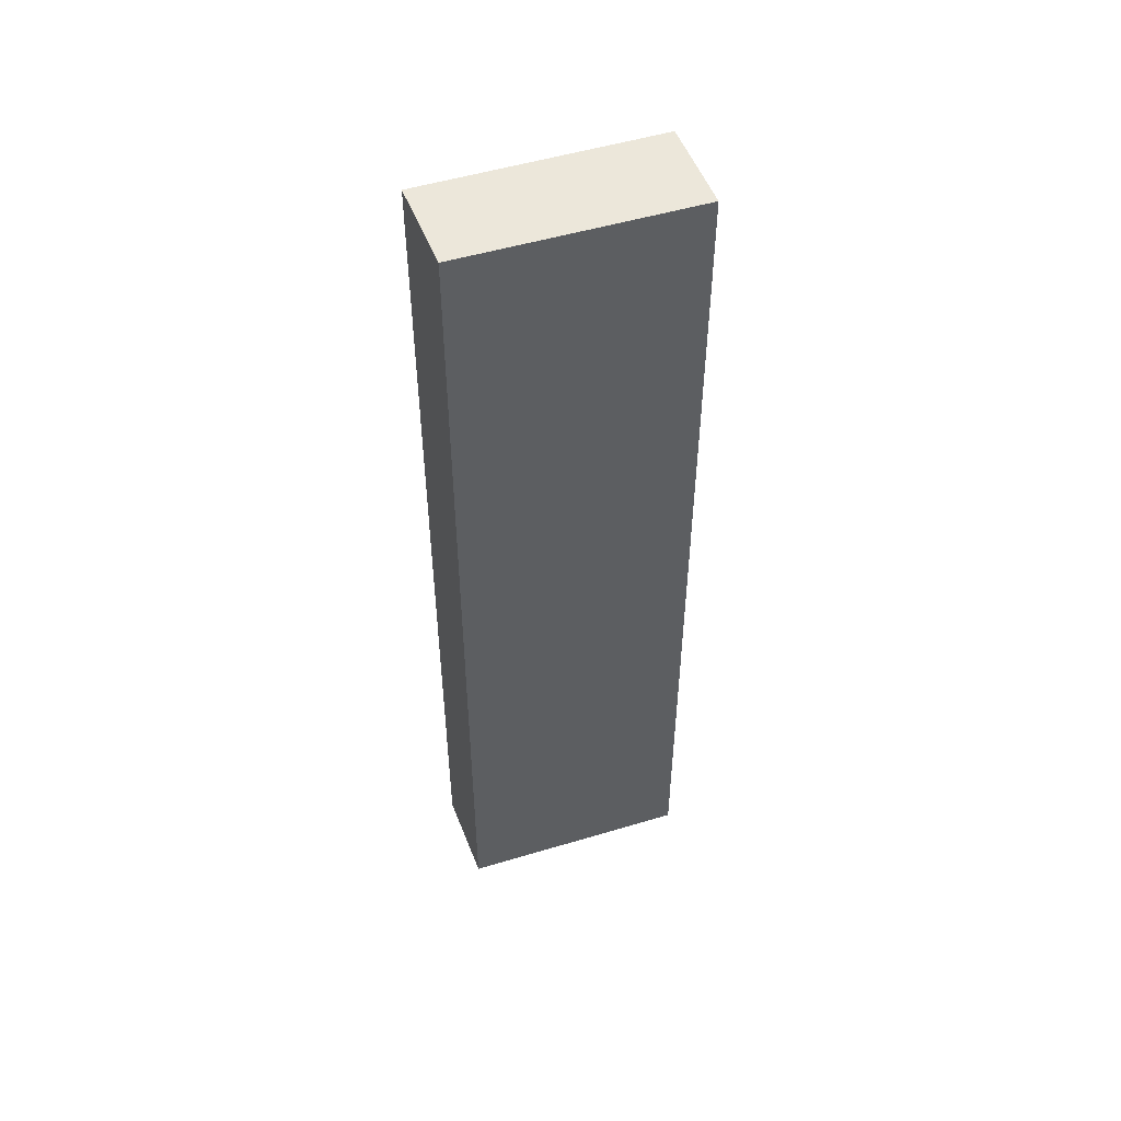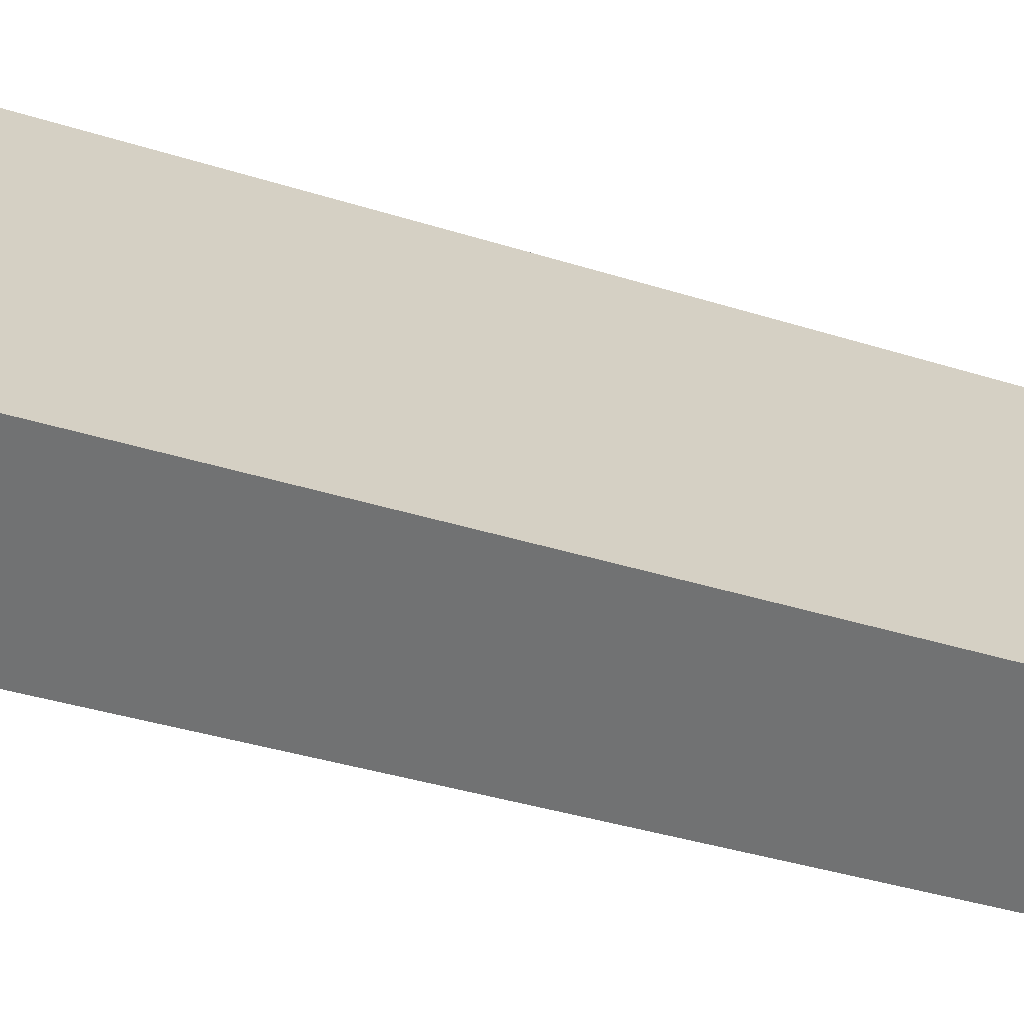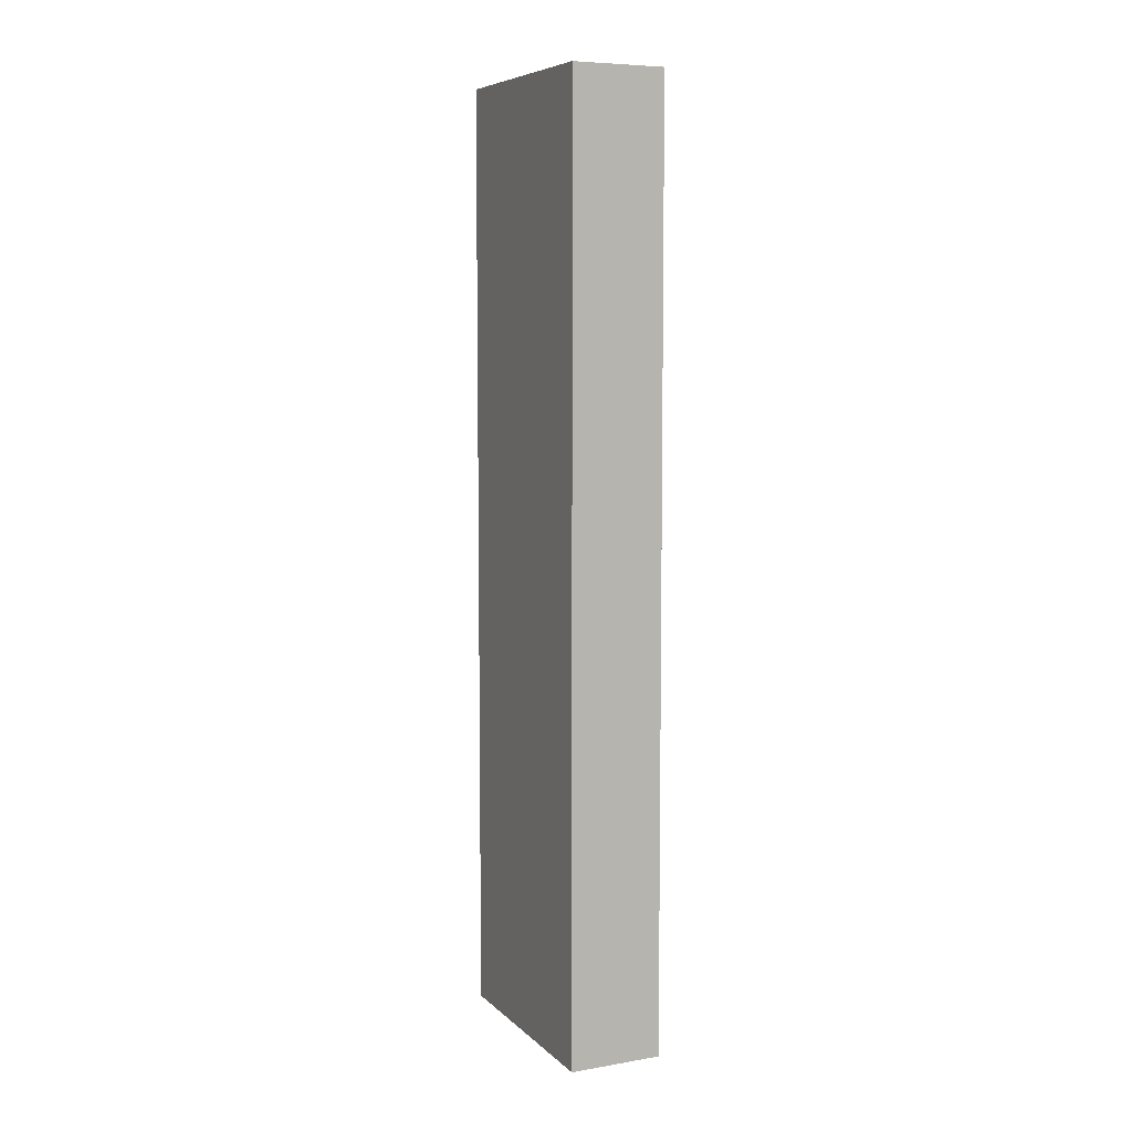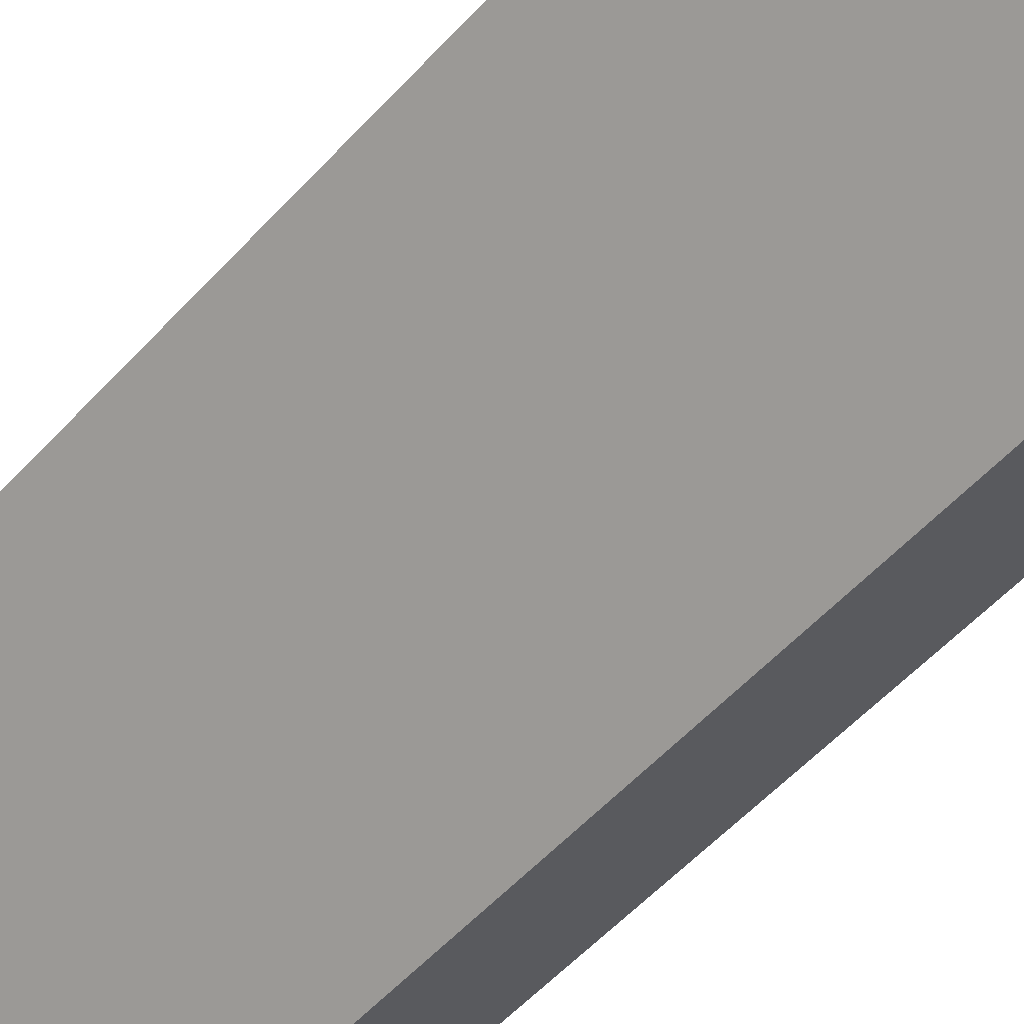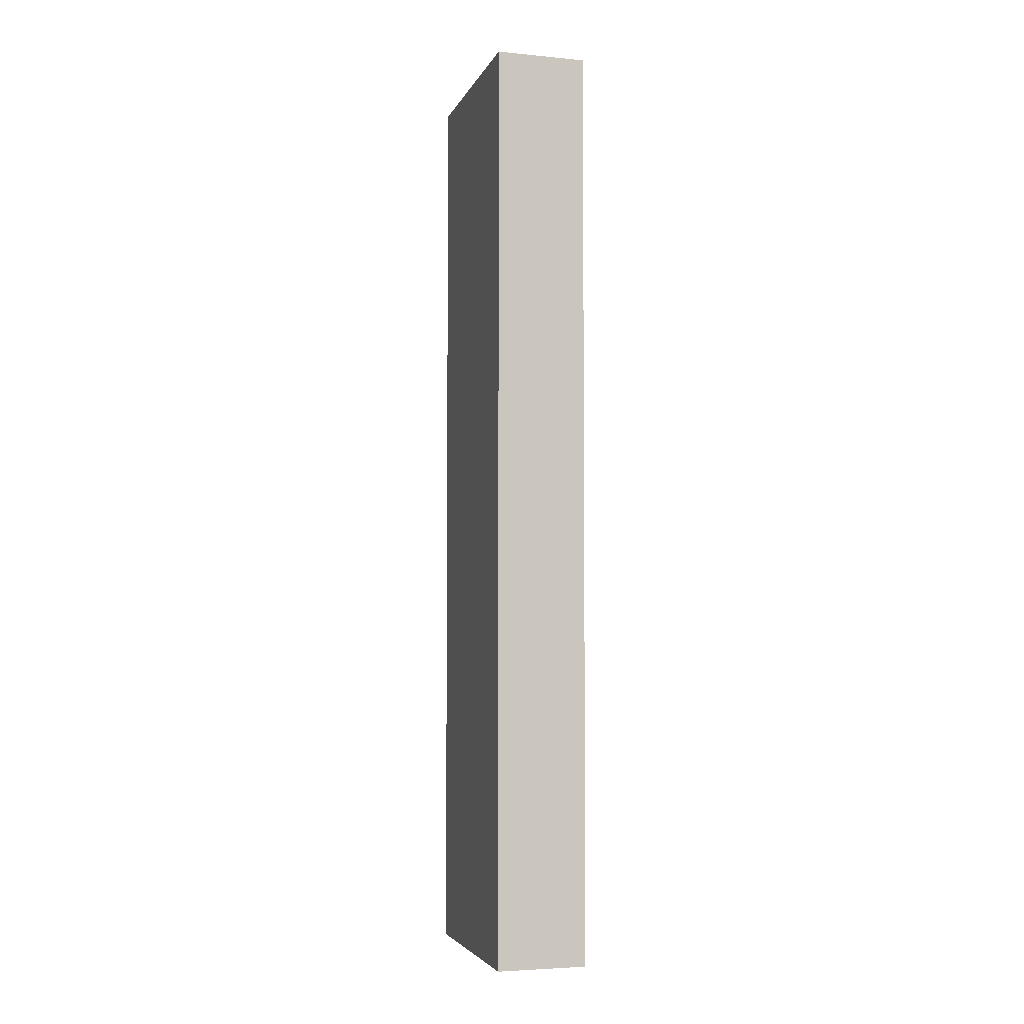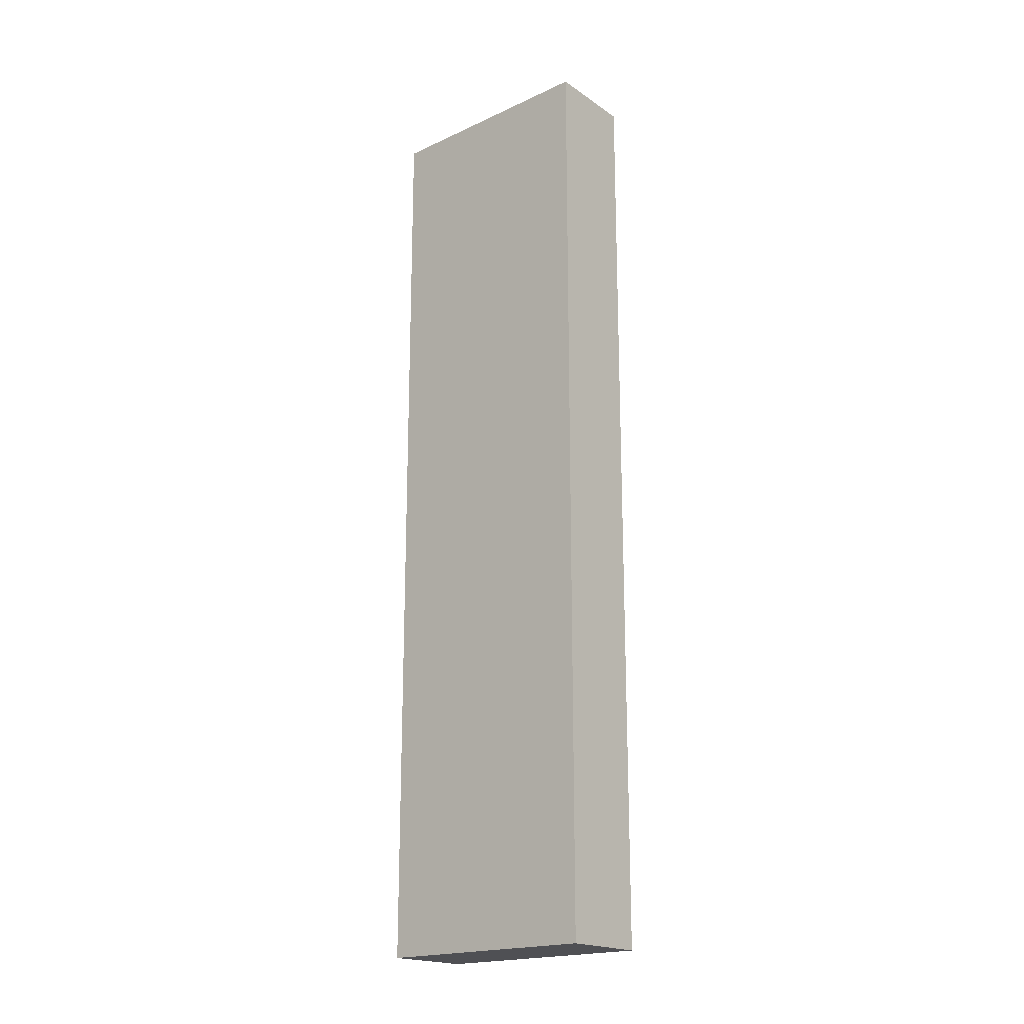
<metadata>
{"format":"obj","ext":"obj","renderer":"f3d","projection":"perspective","resolution":1024,"background":"white","views":[{"elev":51.1,"azim":-146.1,"up":"+Y"},{"elev":-24.2,"azim":58.9,"up":"+Z"},{"elev":7.1,"azim":-62.1,"up":"+Y"},{"elev":-46.5,"azim":-38.0,"up":"+Z"},{"elev":-4.2,"azim":127.4,"up":"+Y"},{"elev":-19.2,"azim":93.4,"up":"+Y"}]}
</metadata>
<code>
v  0 14.02 8.584e-16
v  2.909 14.02 -2.217
v  2.148 14.02 -2.751
v  3.28 14.02 -1.957
v  1.131 14.02 0.826
v  3.28 1.198e-16 -1.957
v  2.148 1.685e-16 -2.751
v  2.909 1.358e-16 -2.217
v  0 0 0
v  1.131 -5.058e-17 0.826
g defaultobject
f 1 2 3
f 2 1 4
f 4 1 5
f 6 2 4
f 2 6 3
f 3 6 7
f 7 6 8
f 7 1 3
f 1 7 9
f 9 5 1
f 5 9 10
f 10 4 5
f 4 10 6
f 8 9 7
f 9 8 6
f 9 6 10

</code>
